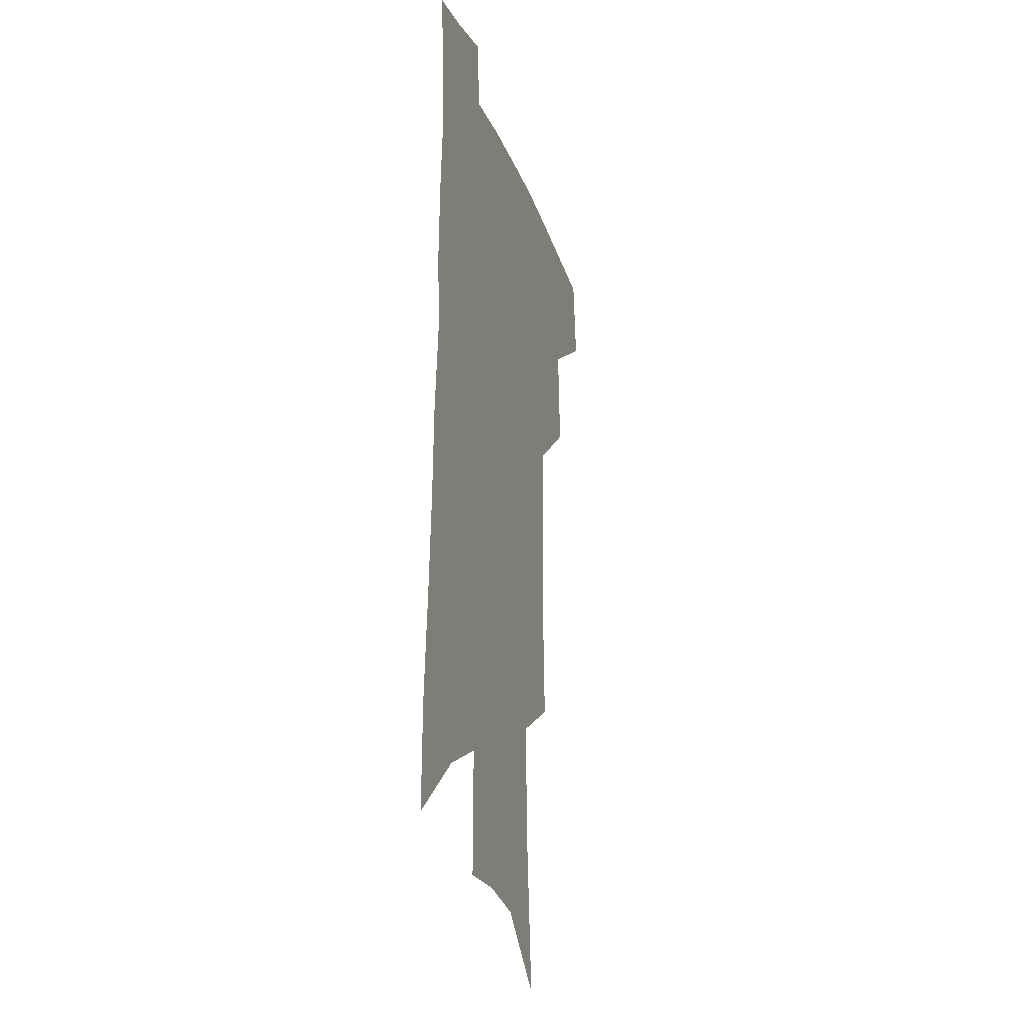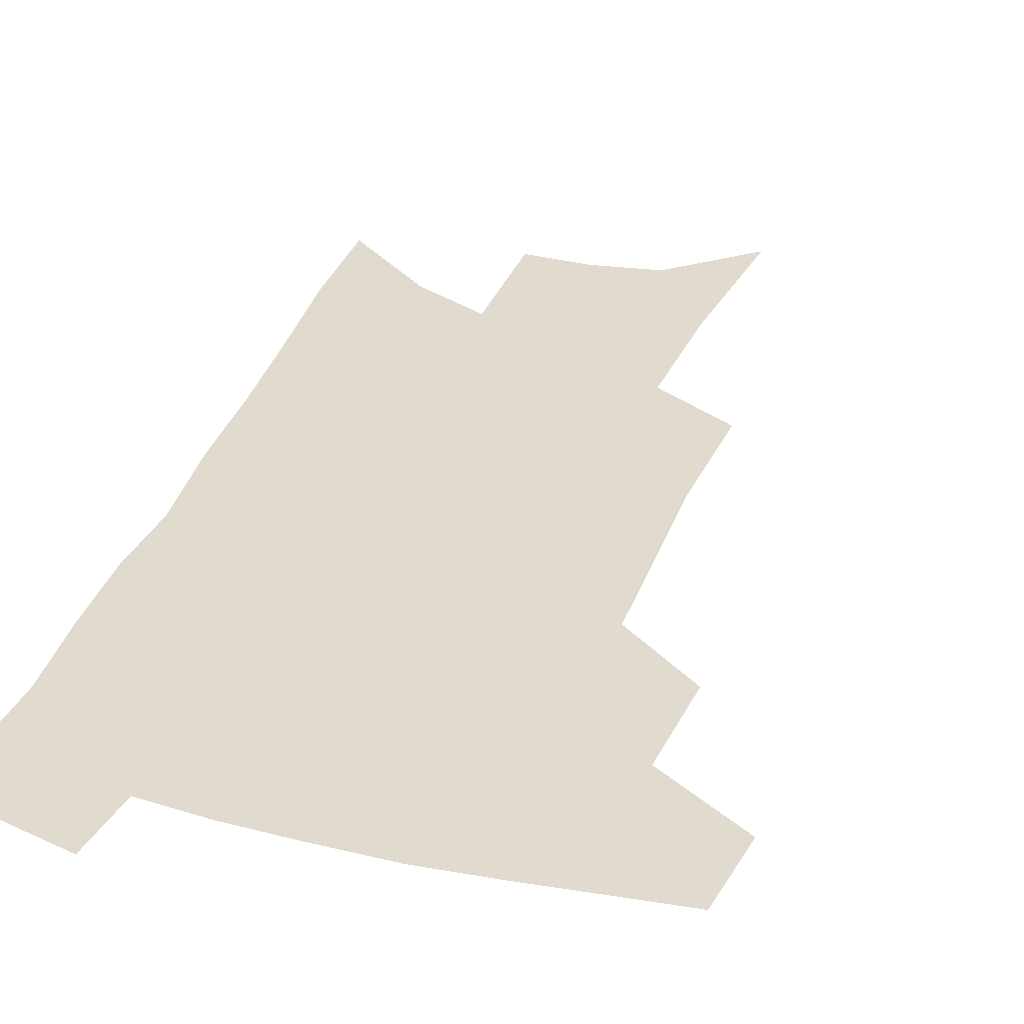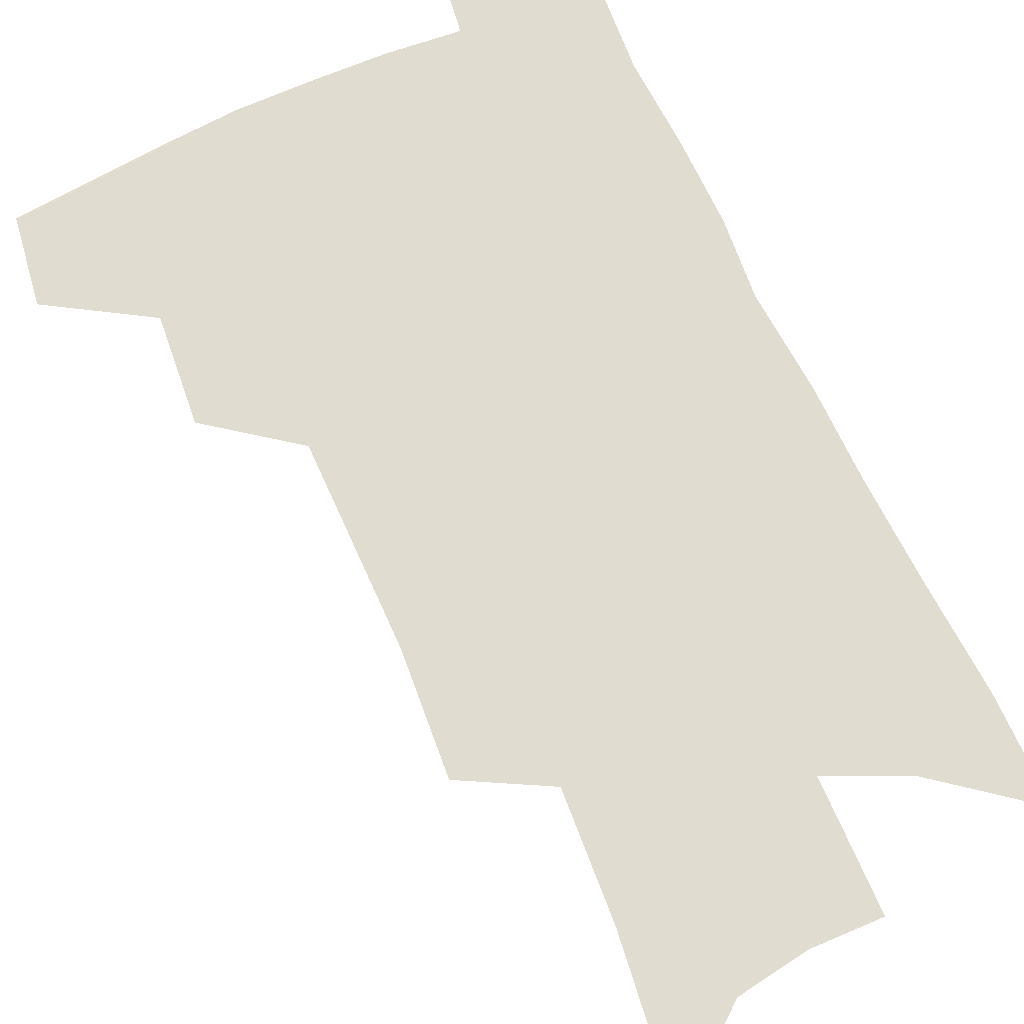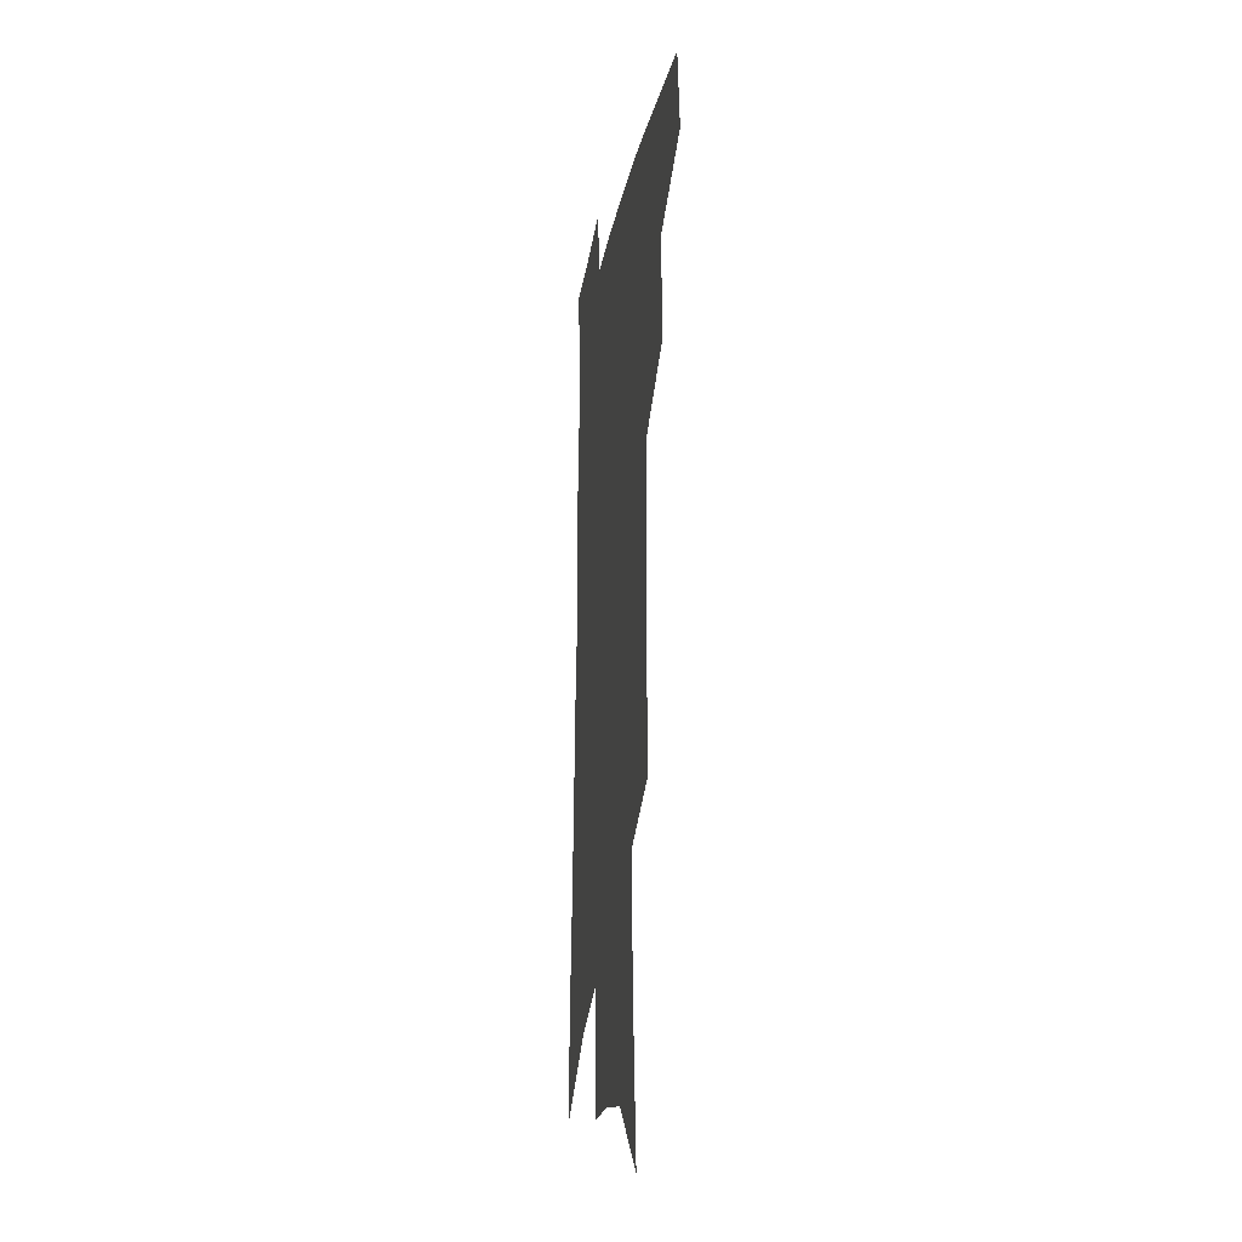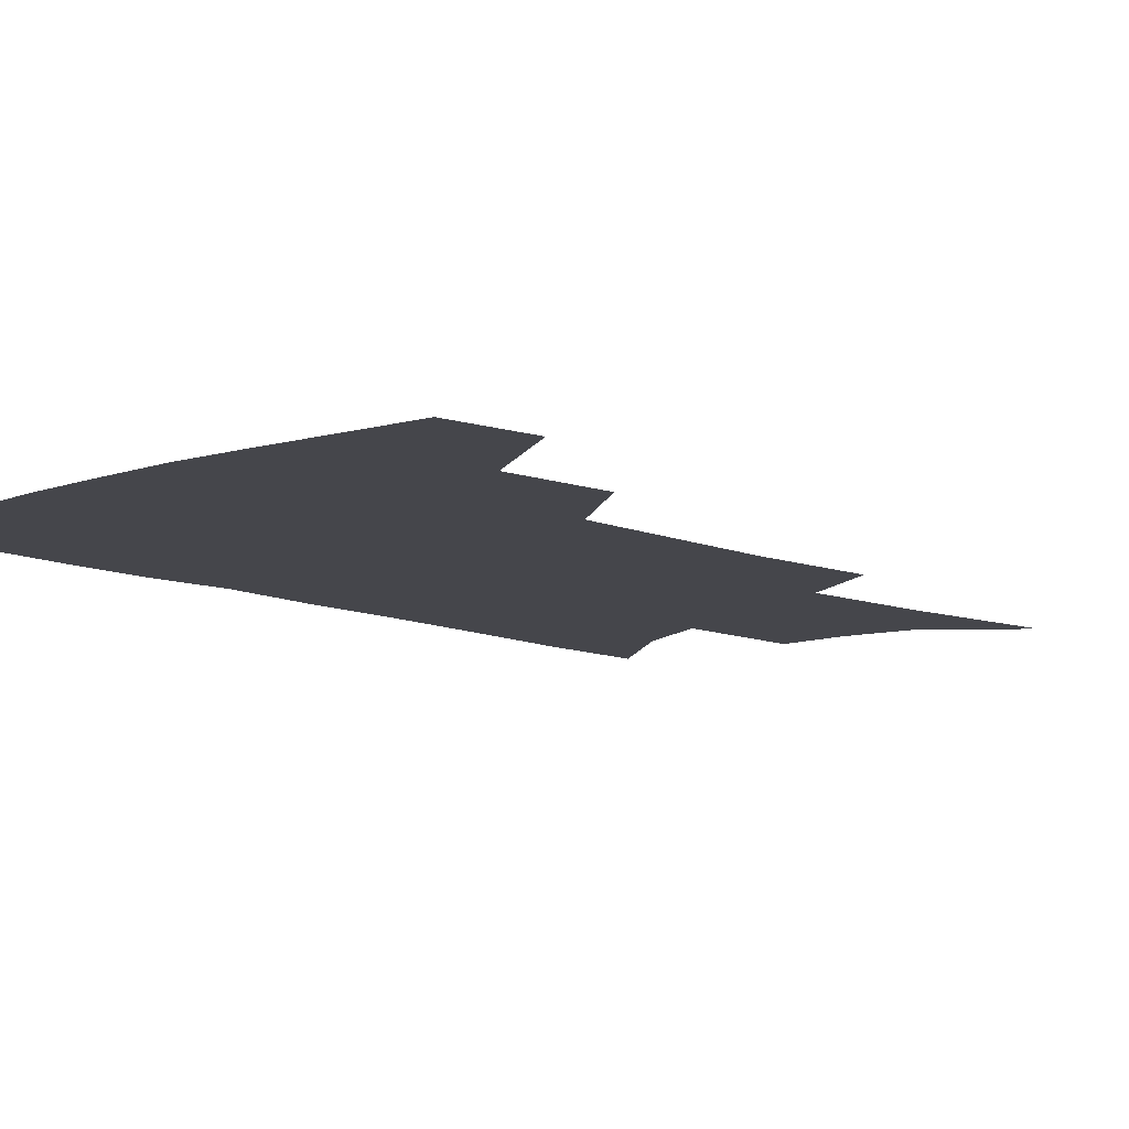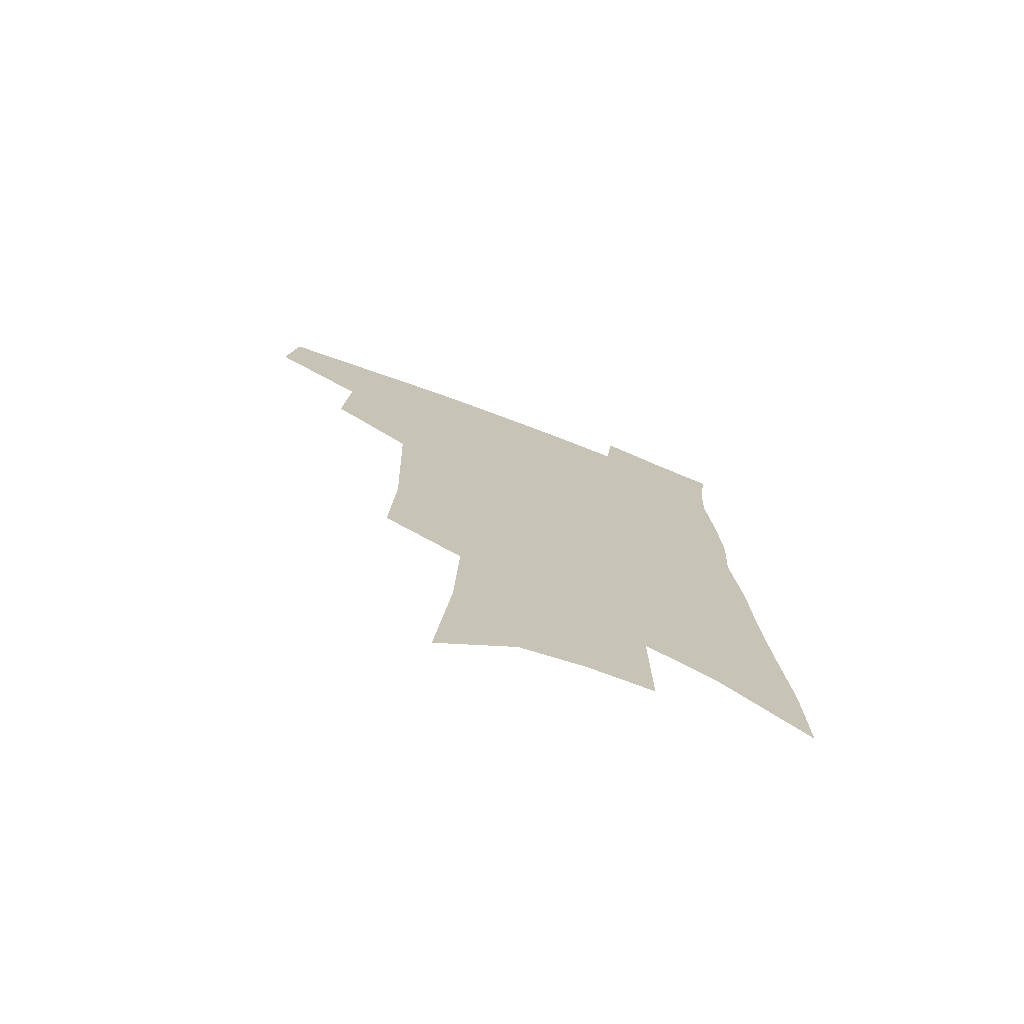
<metadata>
{"format":"obj","ext":"obj","renderer":"f3d","projection":"perspective","resolution":1024,"background":"white","views":[{"elev":-20.8,"azim":105.9,"up":"+Y"},{"elev":33.7,"azim":-160.3,"up":"+Z"},{"elev":69.4,"azim":-22.7,"up":"+Z"},{"elev":-22.1,"azim":-99.6,"up":"+Y"},{"elev":-10.0,"azim":-136.3,"up":"+Z"},{"elev":-74.3,"azim":-20.8,"up":"+Y"}]}
</metadata>
<code>
v 495.4 440.1 0
v 499.1 471 0
v 526.9 383.5 0
v 529.3 420.8 0
v 528.1 448.5 0
v 525.2 474.3 0
v 556.2 248.4 0
v 558.2 291.5 0
v 557.3 327.1 0
v 556.4 362.7 0
v 554.4 393.2 0
v 555.9 426.1 0
v 554.4 452 0
v 551 477.6 0
v 578.6 132.1 0
v 584 189.4 0
v 585.6 233.8 0
v 585 273.2 0
v 584.6 309.9 0
v 583.2 342 0
v 582.1 373.6 0
v 581.9 403.8 0
v 581.2 429.9 0
v 580.6 454.6 0
v 577.1 480.4 0
v 607.8 157.5 0
v 609.9 207 0
v 609.1 244.4 0
v 608.6 283.9 0
v 607.4 316.3 0
v 606.2 347.8 0
v 605.4 377.7 0
v 605.3 406.7 0
v 604.9 431.3 0
v 604.8 456.1 0
v 603.8 481 0
v 632.4 162.1 0
v 633 212.3 0
v 631.9 250.3 0
v 630.8 284.2 0
v 629.6 319.1 0
v 628.7 350.4 0
v 628.1 380 0
v 628 407.4 0
v 628.4 431.9 0
v 629.1 456.5 0
v 629.2 481.1 0
v 656.8 162.3 0
v 656.3 207.7 0
v 654.9 247.7 0
v 653.1 284.2 0
v 652.2 316.1 0
v 651.3 347.9 0
v 650.7 377.4 0
v 650.6 405.2 0
v 651.5 430.8 0
v 652.6 455.8 0
v 654.7 479.5 0
v 657.6 505.3 0
v 682.9 196.8 0
v 680.4 237.4 0
v 677.9 274.9 0
v 675.4 310.4 0
v 676.1 339.3 0
v 674.6 371.1 0
v 674.5 399.5 0
v 674.9 426.9 0
v 675.7 453.3 0
v 678.1 476.7 0
v 682.4 499.7 0
v 715.9 172.5 0
v 714.9 210.8 0
v 711.3 250.8 0
v 708.7 287.4 0
v 707.4 320.5 0
v 703.8 355.9 0
v 705.4 383.9 0
v 704.2 414.4 0
v 701.6 446.1 0
v 702.8 472.1 0
v 705.9 496.2 0
f 4 5 1
f 1 5 2
f 5 6 2
f 10 11 3
f 3 11 4
f 11 12 4
f 4 12 5
f 12 13 5
f 5 13 6
f 13 14 6
f 17 18 7
f 7 18 8
f 18 19 8
f 8 19 9
f 19 20 9
f 9 20 10
f 20 21 10
f 10 21 11
f 21 22 11
f 11 22 12
f 22 23 12
f 12 23 13
f 23 24 13
f 13 24 14
f 24 25 14
f 15 26 16
f 26 27 16
f 16 27 17
f 27 28 17
f 17 28 18
f 28 29 18
f 18 29 19
f 29 30 19
f 19 30 20
f 30 31 20
f 20 31 21
f 31 32 21
f 21 32 22
f 32 33 22
f 22 33 23
f 33 34 23
f 23 34 24
f 34 35 24
f 24 35 25
f 35 36 25
f 26 37 27
f 37 38 27
f 27 38 28
f 38 39 28
f 28 39 29
f 39 40 29
f 29 40 30
f 40 41 30
f 30 41 31
f 41 42 31
f 31 42 32
f 42 43 32
f 32 43 33
f 43 44 33
f 33 44 34
f 44 45 34
f 34 45 35
f 45 46 35
f 35 46 36
f 46 47 36
f 37 48 38
f 48 49 38
f 38 49 39
f 49 50 39
f 39 50 40
f 50 51 40
f 40 51 41
f 51 52 41
f 41 52 42
f 52 53 42
f 42 53 43
f 53 54 43
f 43 54 44
f 54 55 44
f 44 55 45
f 55 56 45
f 45 56 46
f 56 57 46
f 46 57 47
f 57 58 47
f 49 60 50
f 60 61 50
f 50 61 51
f 61 62 51
f 51 62 52
f 62 63 52
f 52 63 53
f 63 64 53
f 53 64 54
f 64 65 54
f 54 65 55
f 65 66 55
f 55 66 56
f 66 67 56
f 56 67 57
f 67 68 57
f 57 68 58
f 68 69 58
f 58 69 59
f 69 70 59
f 60 71 61
f 71 72 61
f 61 72 62
f 72 73 62
f 62 73 63
f 73 74 63
f 63 74 64
f 74 75 64
f 64 75 65
f 75 76 65
f 65 76 66
f 76 77 66
f 66 77 67
f 77 78 67
f 67 78 68
f 78 79 68
f 68 79 69
f 79 80 69
f 69 80 70
f 80 81 70

</code>
